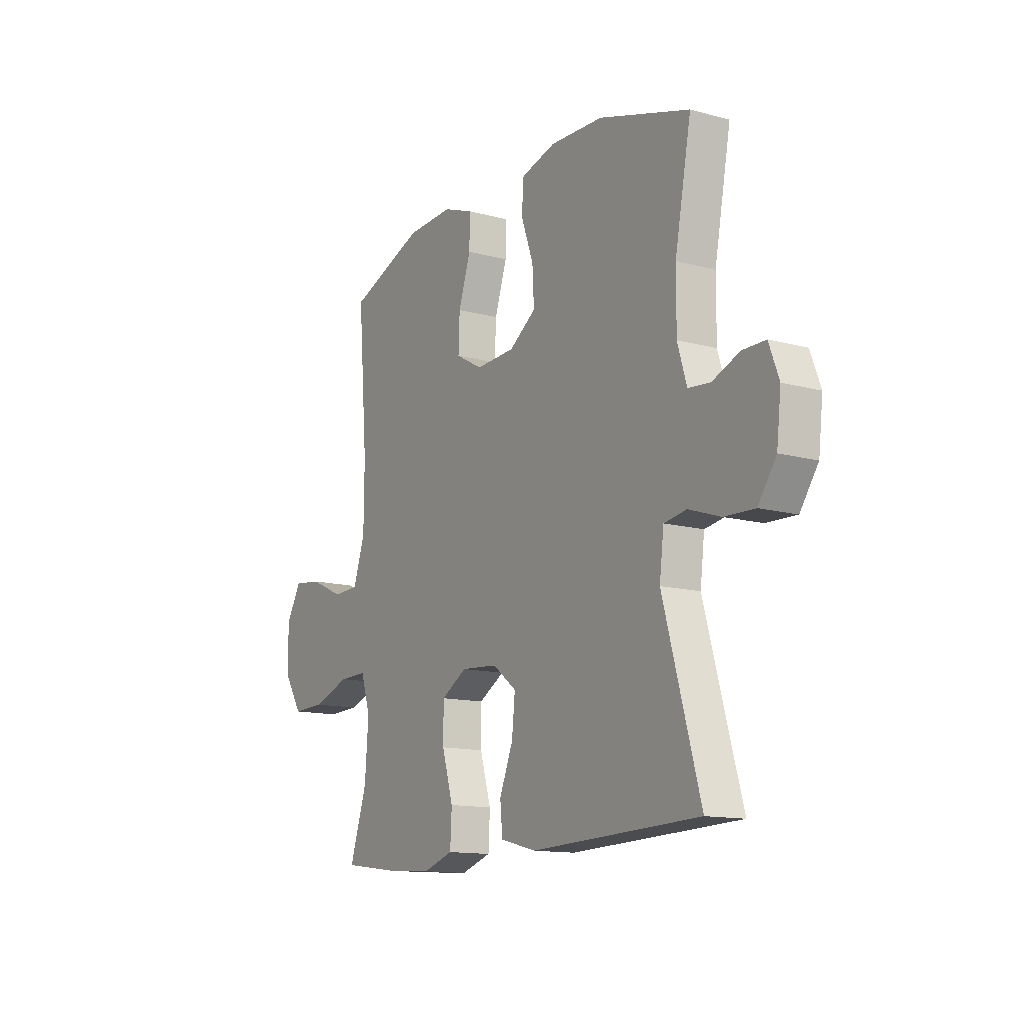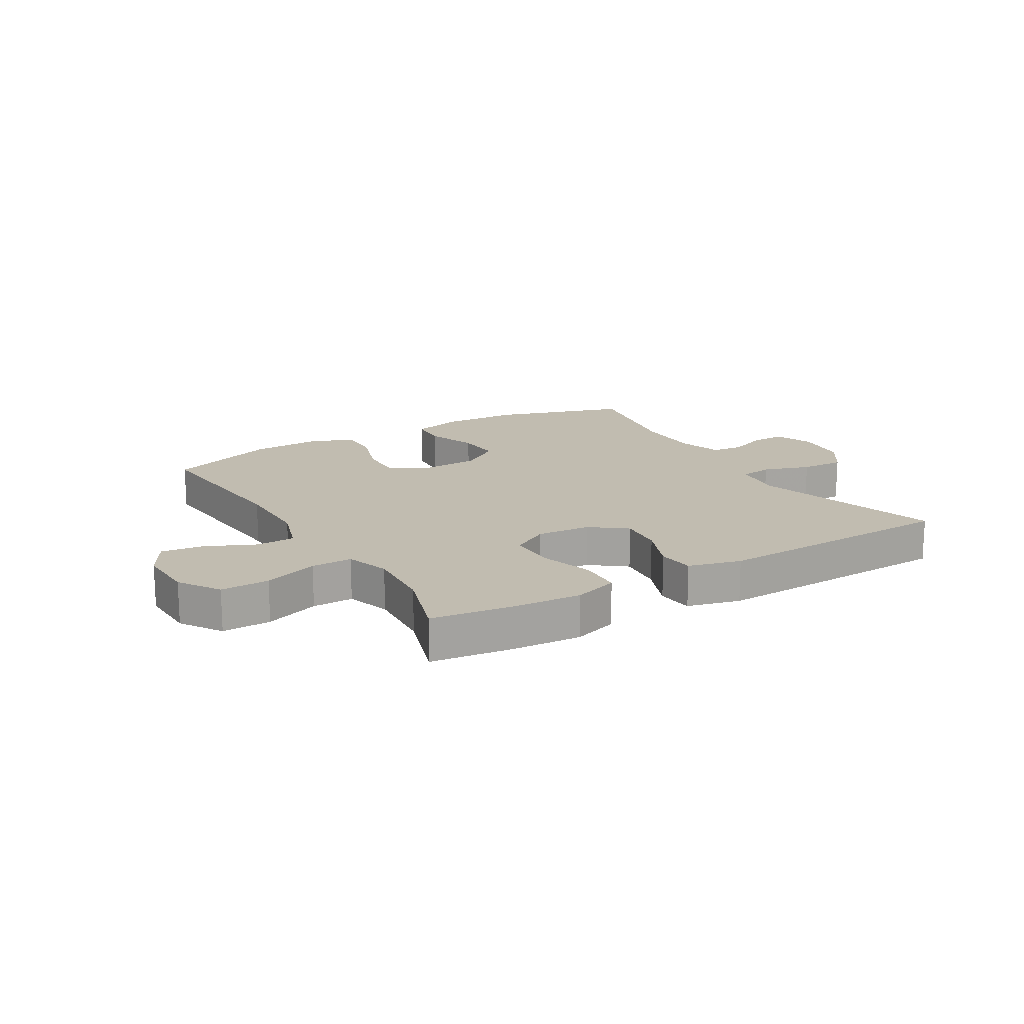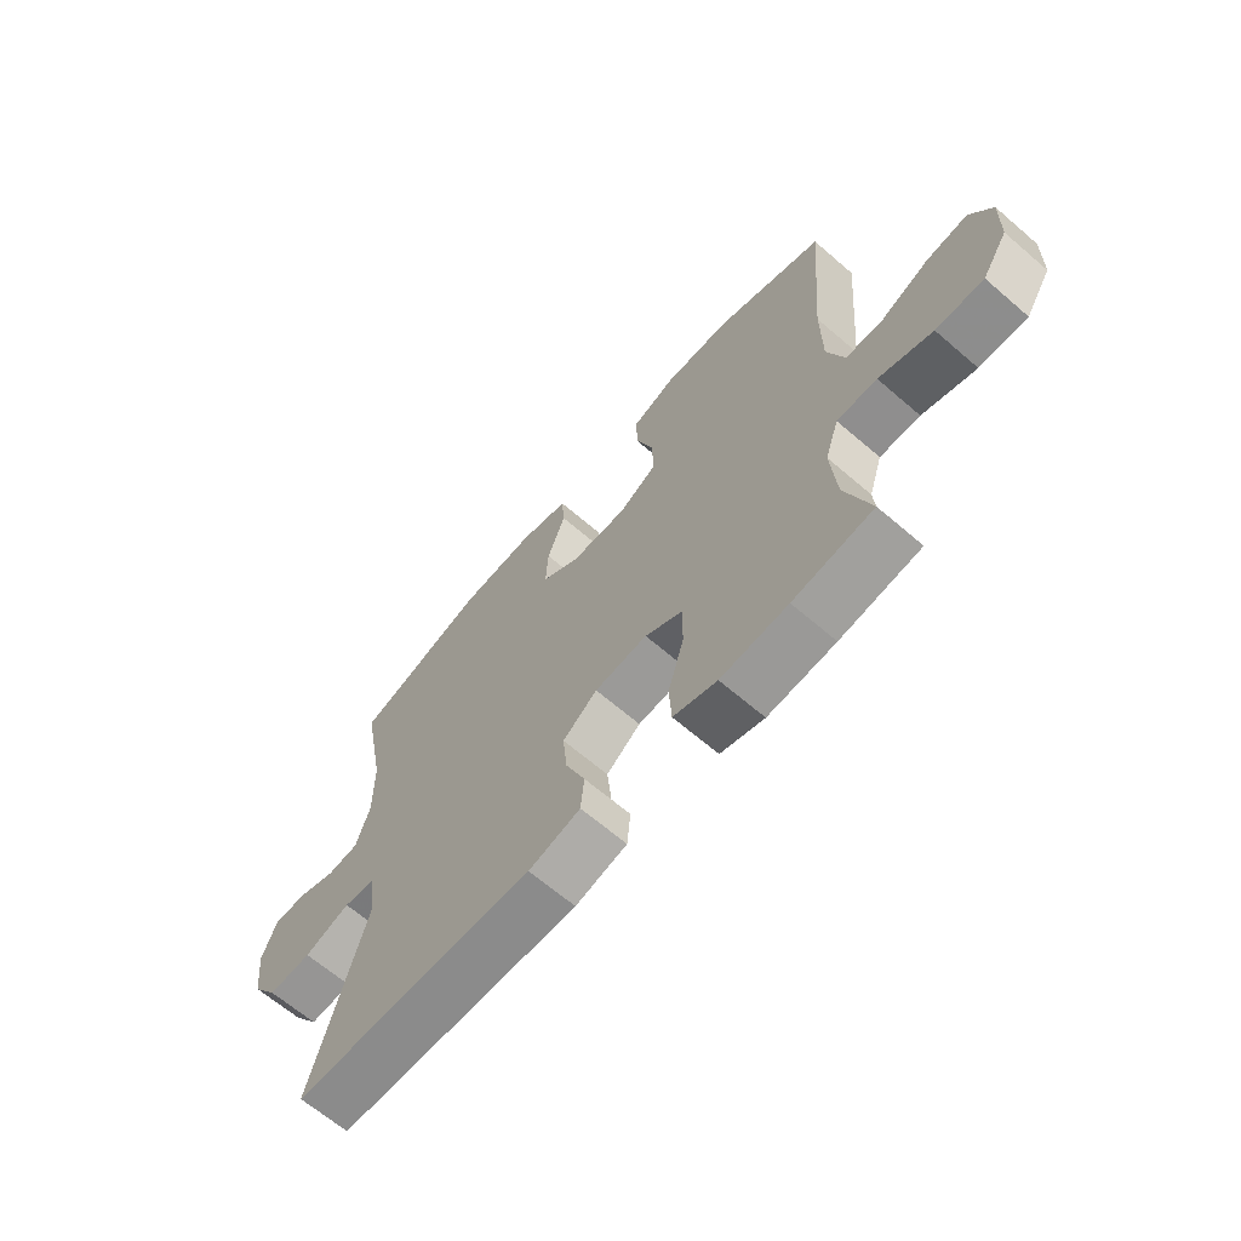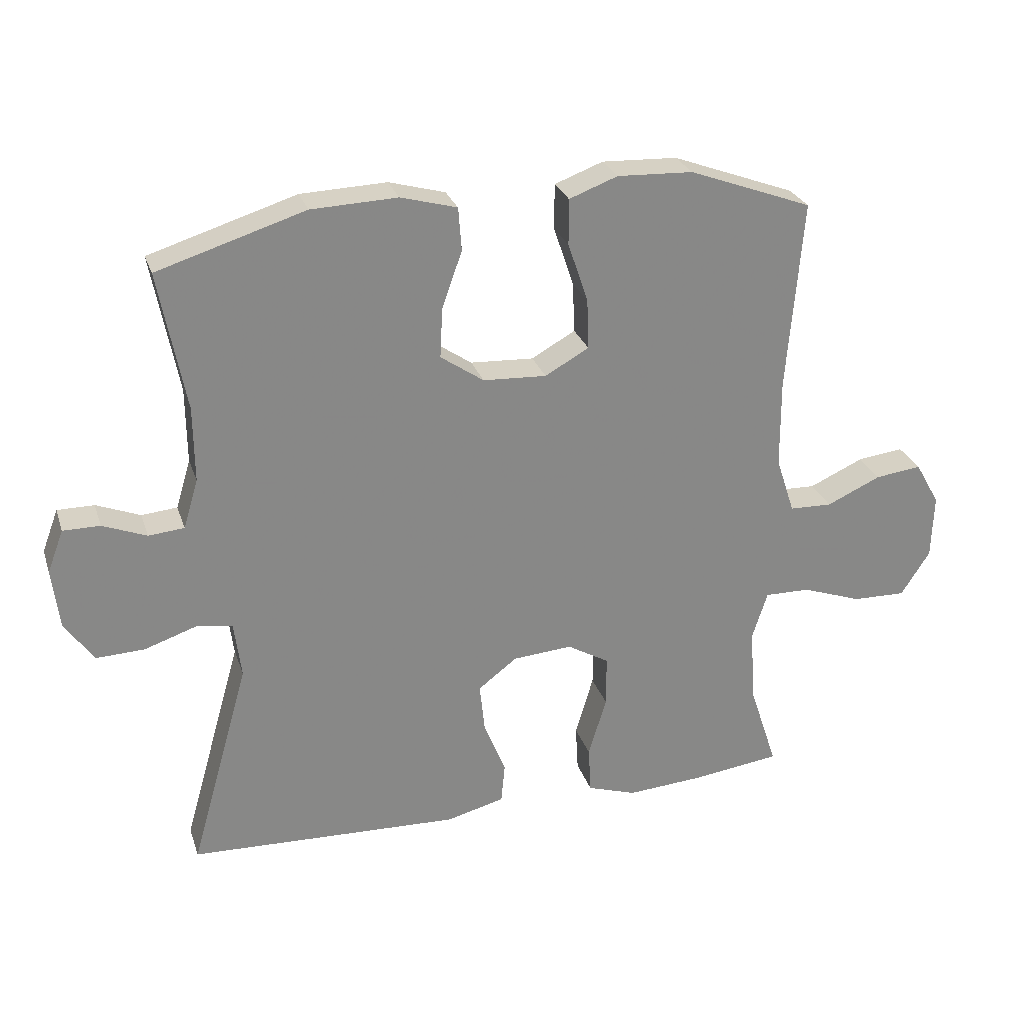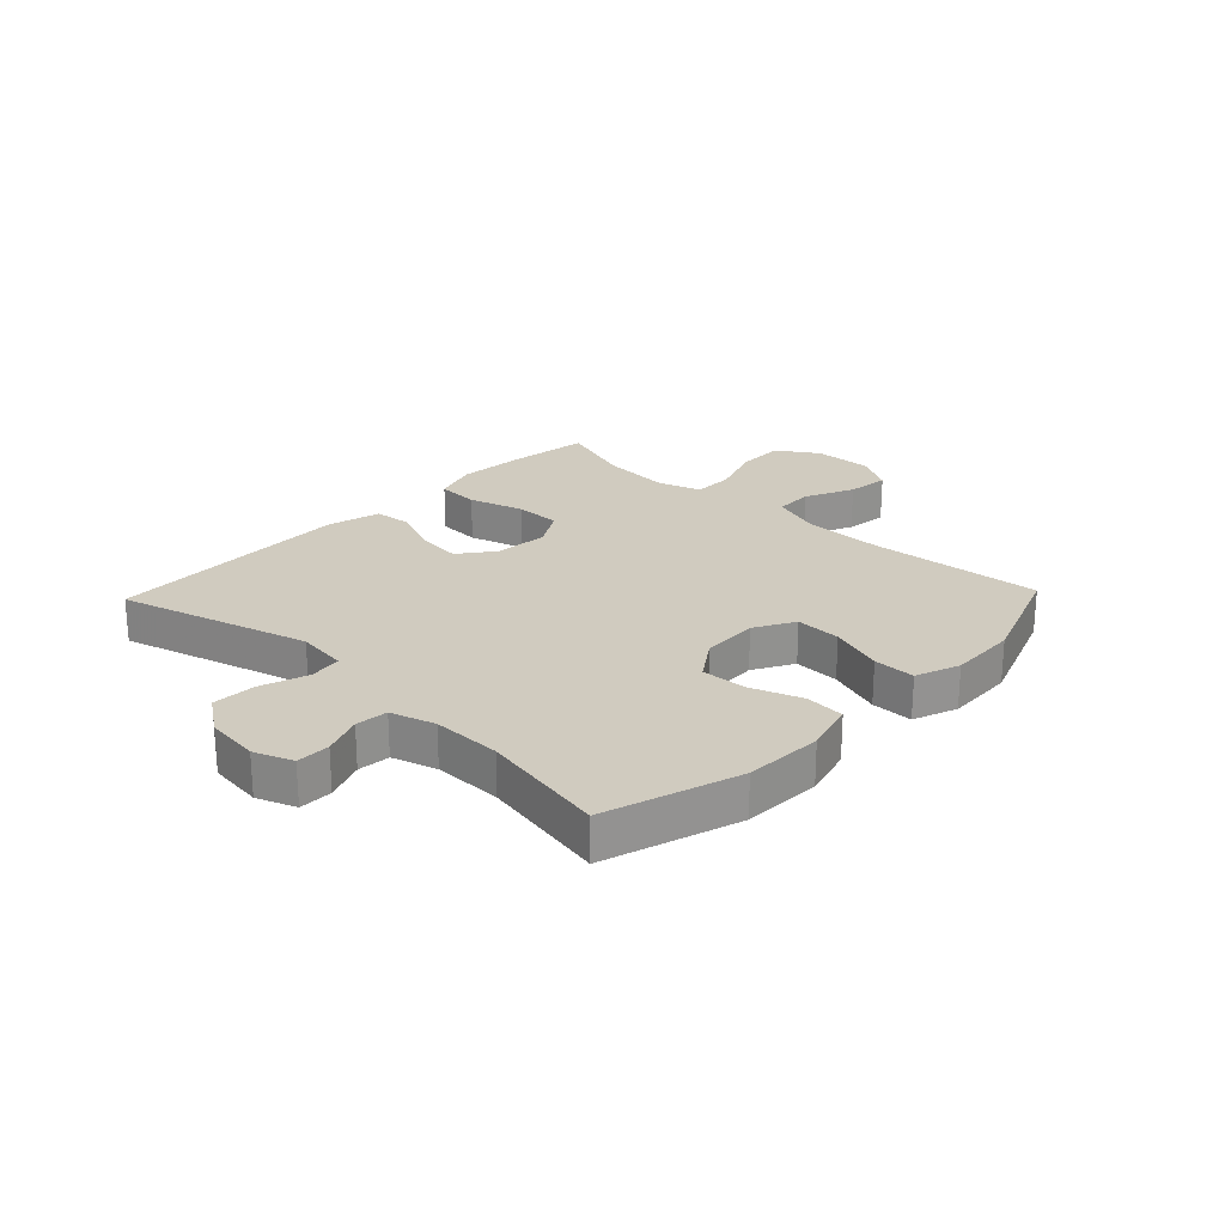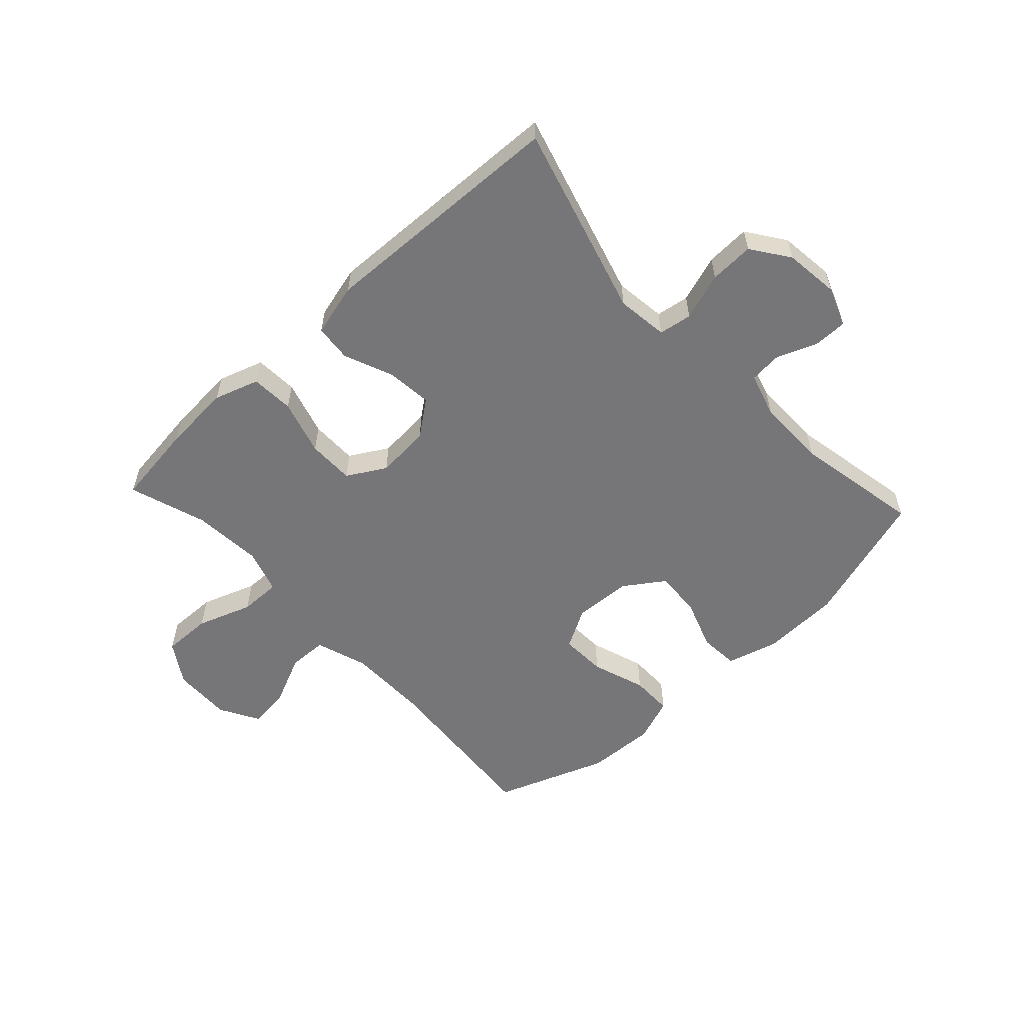
<metadata>
{"format":"obj","ext":"obj","renderer":"f3d","projection":"perspective","resolution":1024,"background":"white","views":[{"elev":-13.3,"azim":-121.6,"up":"+Z"},{"elev":16.5,"azim":149.2,"up":"+Y"},{"elev":-65.7,"azim":49.2,"up":"+Z"},{"elev":27.2,"azim":-16.6,"up":"+Z"},{"elev":23.7,"azim":-46.4,"up":"+Y"},{"elev":-56.9,"azim":-137.1,"up":"+Y"}]}
</metadata>
<code>
v 0.5 0.07 0.5
v 0.476 0.07 0.204
v 0.477 0.07 0.068
v 0.506 0.07 -0.02
v 0.572 0.07 -0.022
v 0.656 0.07 0.016
v 0.728 0.07 0.025
v 0.766 0.07 -0.042
v 0.763 0.07 -0.142
v 0.718 0.07 -0.212
v 0.635 0.07 -0.21
v 0.542 0.07 -0.177
v 0.472 0.07 -0.176
v 0.448 0.07 -0.251
v 0.457 0.07 -0.369
v 0.5 0.07 -0.5
v 0.361 0.07 -0.518
v 0.244 0.07 -0.526
v 0.168 0.07 -0.501
v 0.164 0.07 -0.428
v 0.192 0.07 -0.334
v 0.192 0.07 -0.255
v 0.127 0.07 -0.217
v 0.035 0.07 -0.224
v -0.025 0.07 -0.27
v -0.017 0.07 -0.347
v 0.017 0.07 -0.43
v 0.011 0.07 -0.493
v -0.079 0.07 -0.516
v -0.5 0.07 -0.5
v -0.408 0.07 -0.175
v -0.419 0.07 -0.088
v -0.475 0.07 -0.079
v -0.555 0.07 -0.106
v -0.63 0.07 -0.109
v -0.675 0.07 -0.045
v -0.686 0.07 0.048
v -0.661 0.07 0.114
v -0.604 0.07 0.114
v -0.536 0.07 0.087
v -0.481 0.07 0.092
v -0.458 0.07 0.168
v -0.459 0.07 0.285
v -0.5 0.07 0.5
v -0.272 0.07 0.571
v -0.139 0.07 0.576
v -0.052 0.07 0.552
v -0.047 0.07 0.485
v -0.078 0.07 0.398
v -0.082 0.07 0.32
v -0.015 0.07 0.274
v 0.083 0.07 0.269
v 0.151 0.07 0.307
v 0.148 0.07 0.385
v 0.117 0.07 0.477
v 0.117 0.07 0.548
v 0.192 0.07 0.576
v 0.309 0.07 0.571
v 0.5 0 0.5
v 0.476 0 0.204
v 0.477 0 0.068
v 0.506 0 -0.02
v 0.572 0 -0.022
v 0.656 0 0.016
v 0.728 0 0.025
v 0.766 0 -0.042
v 0.763 0 -0.142
v 0.718 0 -0.212
v 0.635 0 -0.21
v 0.542 0 -0.177
v 0.472 0 -0.176
v 0.448 0 -0.251
v 0.457 0 -0.369
v 0.5 0 -0.5
v 0.361 0 -0.518
v 0.244 0 -0.526
v 0.168 0 -0.501
v 0.164 0 -0.428
v 0.192 0 -0.334
v 0.192 0 -0.255
v 0.127 0 -0.217
v 0.035 0 -0.224
v -0.025 0 -0.27
v -0.017 0 -0.347
v 0.017 0 -0.43
v 0.011 0 -0.493
v -0.079 0 -0.516
v -0.5 0 -0.5
v -0.408 0 -0.175
v -0.419 0 -0.088
v -0.475 0 -0.079
v -0.555 0 -0.106
v -0.63 0 -0.109
v -0.675 0 -0.045
v -0.686 0 0.048
v -0.661 0 0.114
v -0.604 0 0.114
v -0.536 0 0.087
v -0.481 0 0.092
v -0.458 0 0.168
v -0.459 0 0.285
v -0.5 0 0.5
v -0.272 0 0.571
v -0.139 0 0.576
v -0.052 0 0.552
v -0.047 0 0.485
v -0.078 0 0.398
v -0.082 0 0.32
v -0.015 0 0.274
v 0.083 0 0.269
v 0.151 0 0.307
v 0.148 0 0.385
v 0.117 0 0.477
v 0.117 0 0.548
v 0.192 0 0.576
v 0.309 0 0.571
f 57 58 1 2
f 54 55 56 57
f 53 54 57 2
f 52 53 2 3
f 51 52 3 4
f 46 47 48 49
f 46 49 50
f 43 44 45 46
f 42 43 46 50
f 41 42 50 51
f 37 38 39 40
f 37 40 41
f 36 37 41
f 33 34 35 36
f 32 33 36 41
f 28 29 30 31
f 26 27 28 31
f 25 26 31 32
f 24 25 32 41
f 18 19 20 21
f 18 21 22
f 15 16 17 18
f 14 15 18 22
f 13 14 22 23
f 9 10 11 12
f 9 12 13
f 8 9 13
f 5 6 7 8
f 4 5 8 13
f 23 24 41 51
f 4 13 23 51
f 60 59 116 115
f 115 114 113 112
f 60 115 112 111
f 61 60 111 110
f 62 61 110 109
f 107 106 105 104
f 108 107 104
f 104 103 102 101
f 108 104 101 100
f 109 108 100 99
f 98 97 96 95
f 99 98 95
f 99 95 94
f 94 93 92 91
f 99 94 91 90
f 89 88 87 86
f 89 86 85 84
f 90 89 84 83
f 99 90 83 82
f 79 78 77 76
f 80 79 76
f 76 75 74 73
f 80 76 73 72
f 81 80 72 71
f 70 69 68 67
f 71 70 67
f 71 67 66
f 66 65 64 63
f 71 66 63 62
f 109 99 82 81
f 109 81 71 62
f 1 59 60 2
f 2 60 61 3
f 3 61 62 4
f 4 62 63 5
f 5 63 64 6
f 6 64 65 7
f 7 65 66 8
f 8 66 67 9
f 9 67 68 10
f 10 68 69 11
f 11 69 70 12
f 12 70 71 13
f 13 71 72 14
f 14 72 73 15
f 15 73 74 16
f 16 74 75 17
f 17 75 76 18
f 18 76 77 19
f 19 77 78 20
f 20 78 79 21
f 21 79 80 22
f 22 80 81 23
f 23 81 82 24
f 24 82 83 25
f 25 83 84 26
f 26 84 85 27
f 27 85 86 28
f 28 86 87 29
f 29 87 88 30
f 30 88 89 31
f 31 89 90 32
f 32 90 91 33
f 33 91 92 34
f 34 92 93 35
f 35 93 94 36
f 36 94 95 37
f 37 95 96 38
f 38 96 97 39
f 39 97 98 40
f 40 98 99 41
f 41 99 100 42
f 42 100 101 43
f 43 101 102 44
f 44 102 103 45
f 45 103 104 46
f 46 104 105 47
f 47 105 106 48
f 48 106 107 49
f 49 107 108 50
f 50 108 109 51
f 51 109 110 52
f 52 110 111 53
f 53 111 112 54
f 54 112 113 55
f 55 113 114 56
f 56 114 115 57
f 57 115 116 58
f 58 116 59 1

</code>
